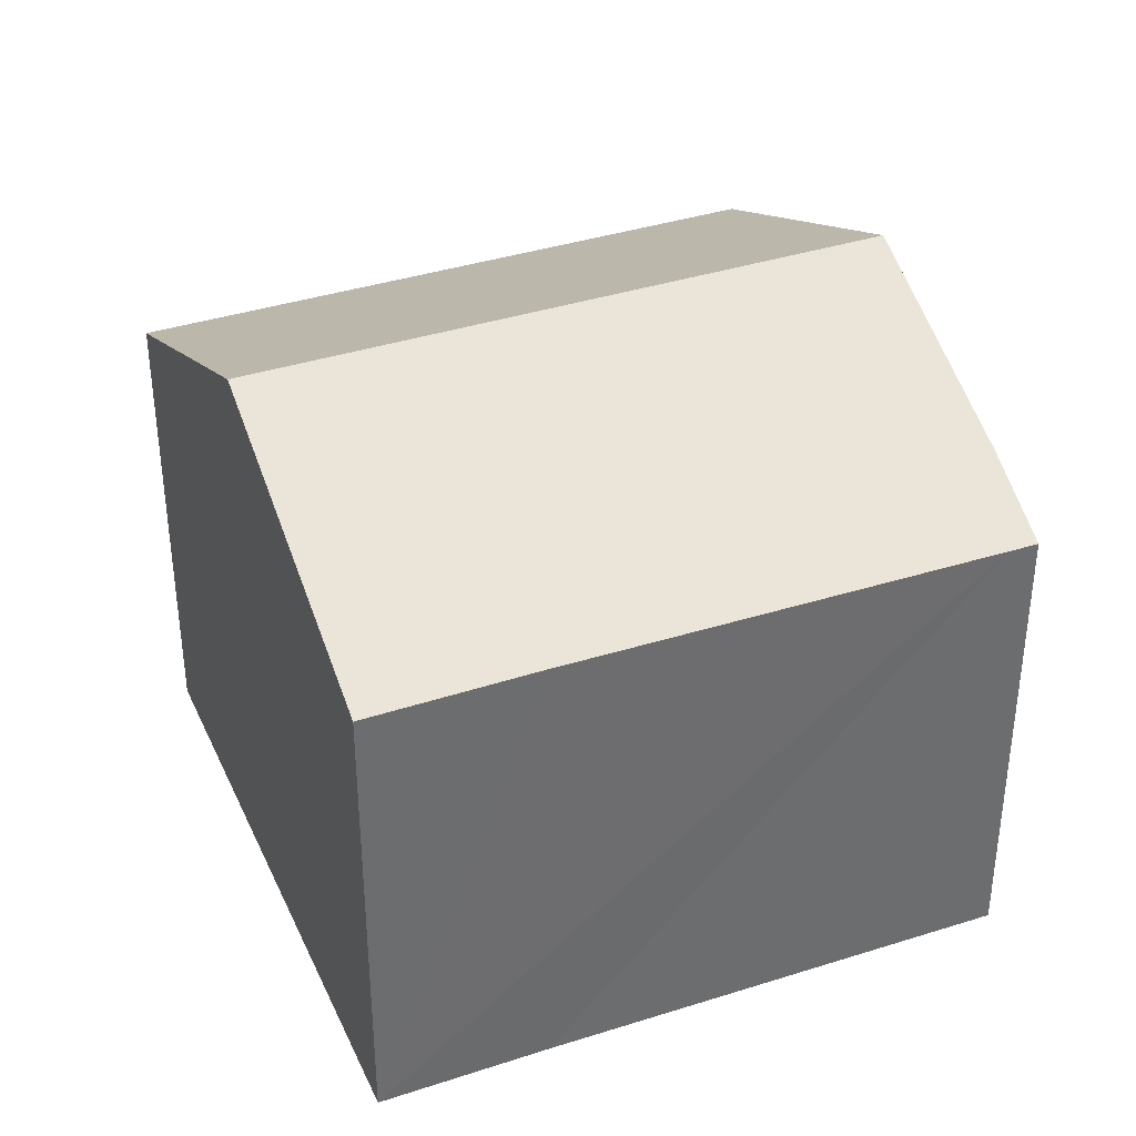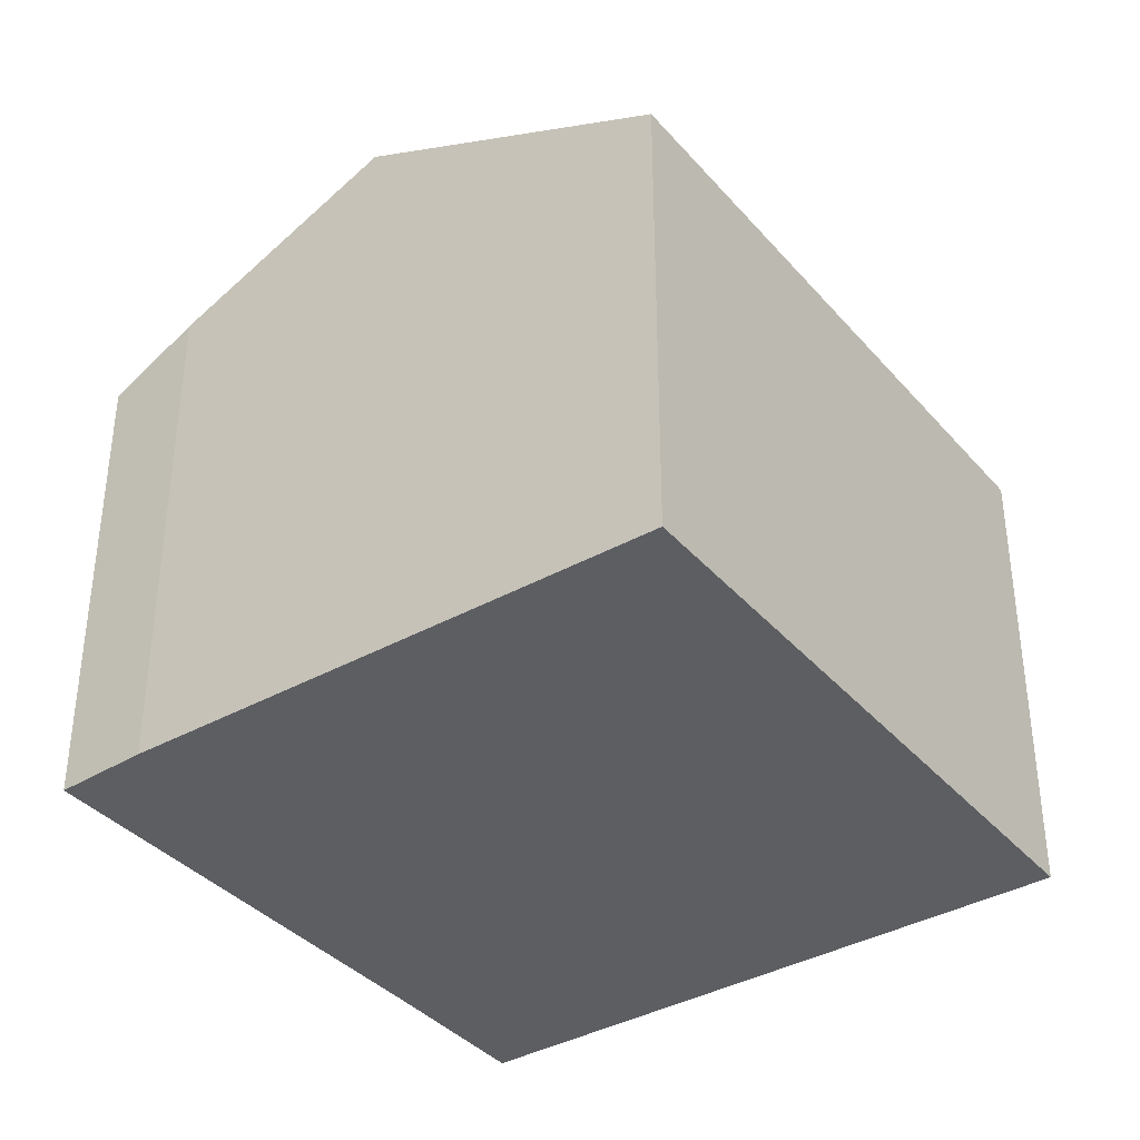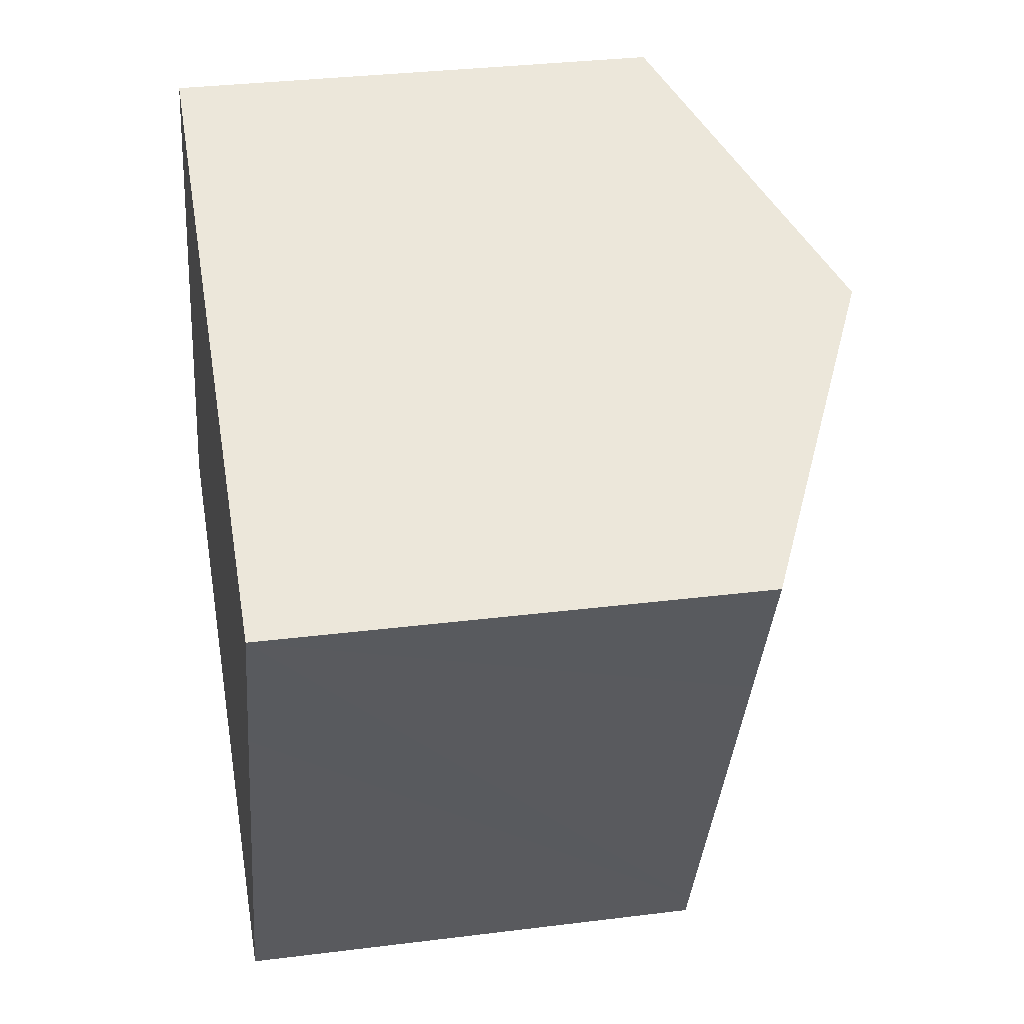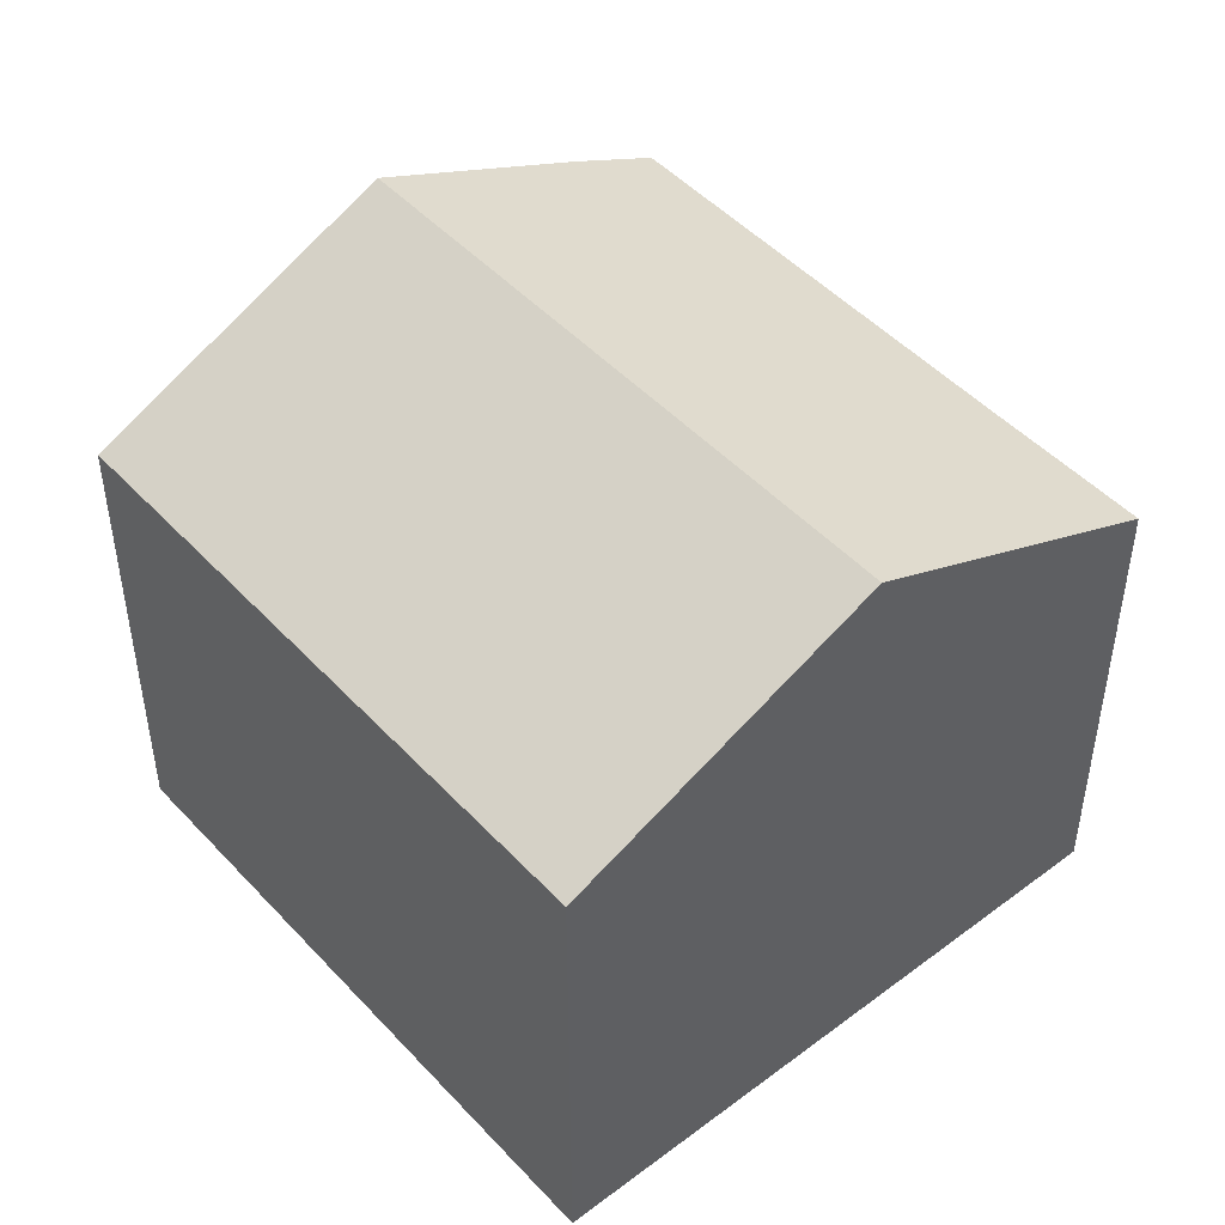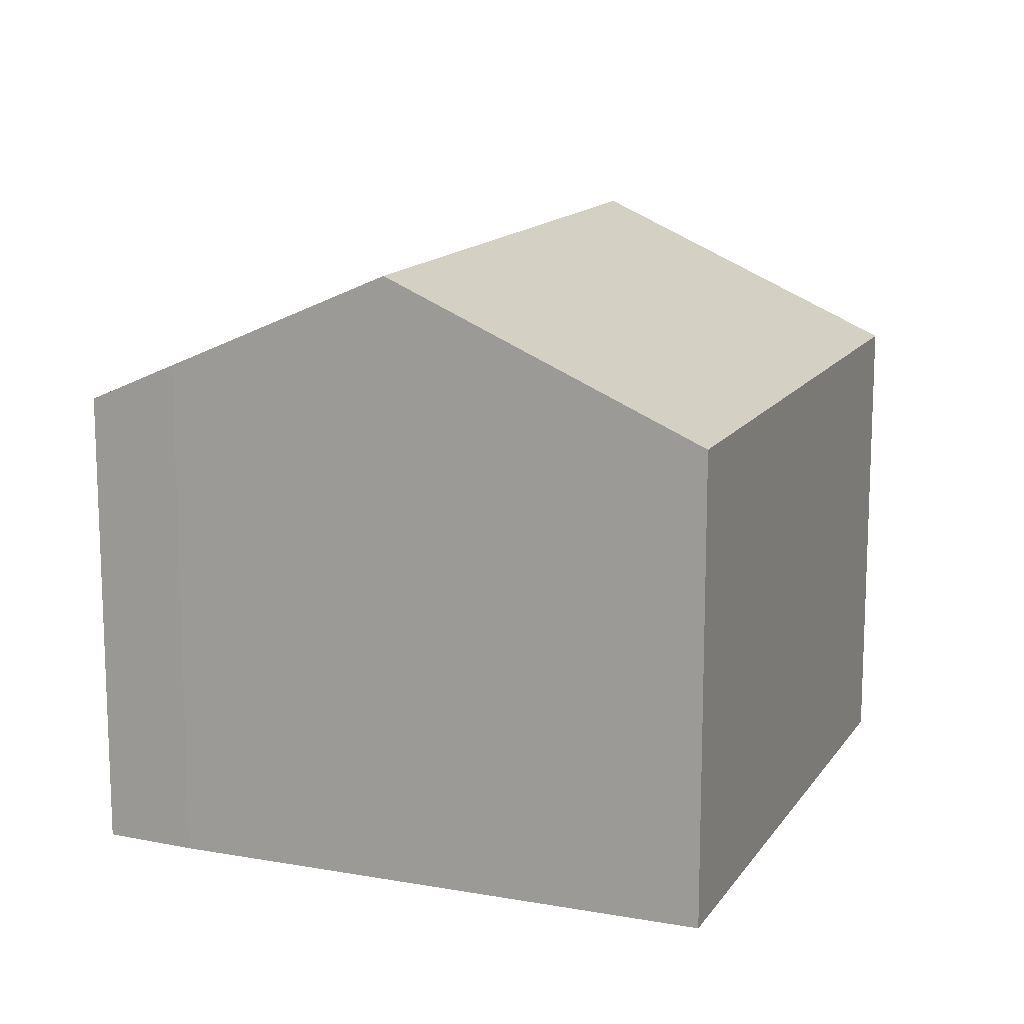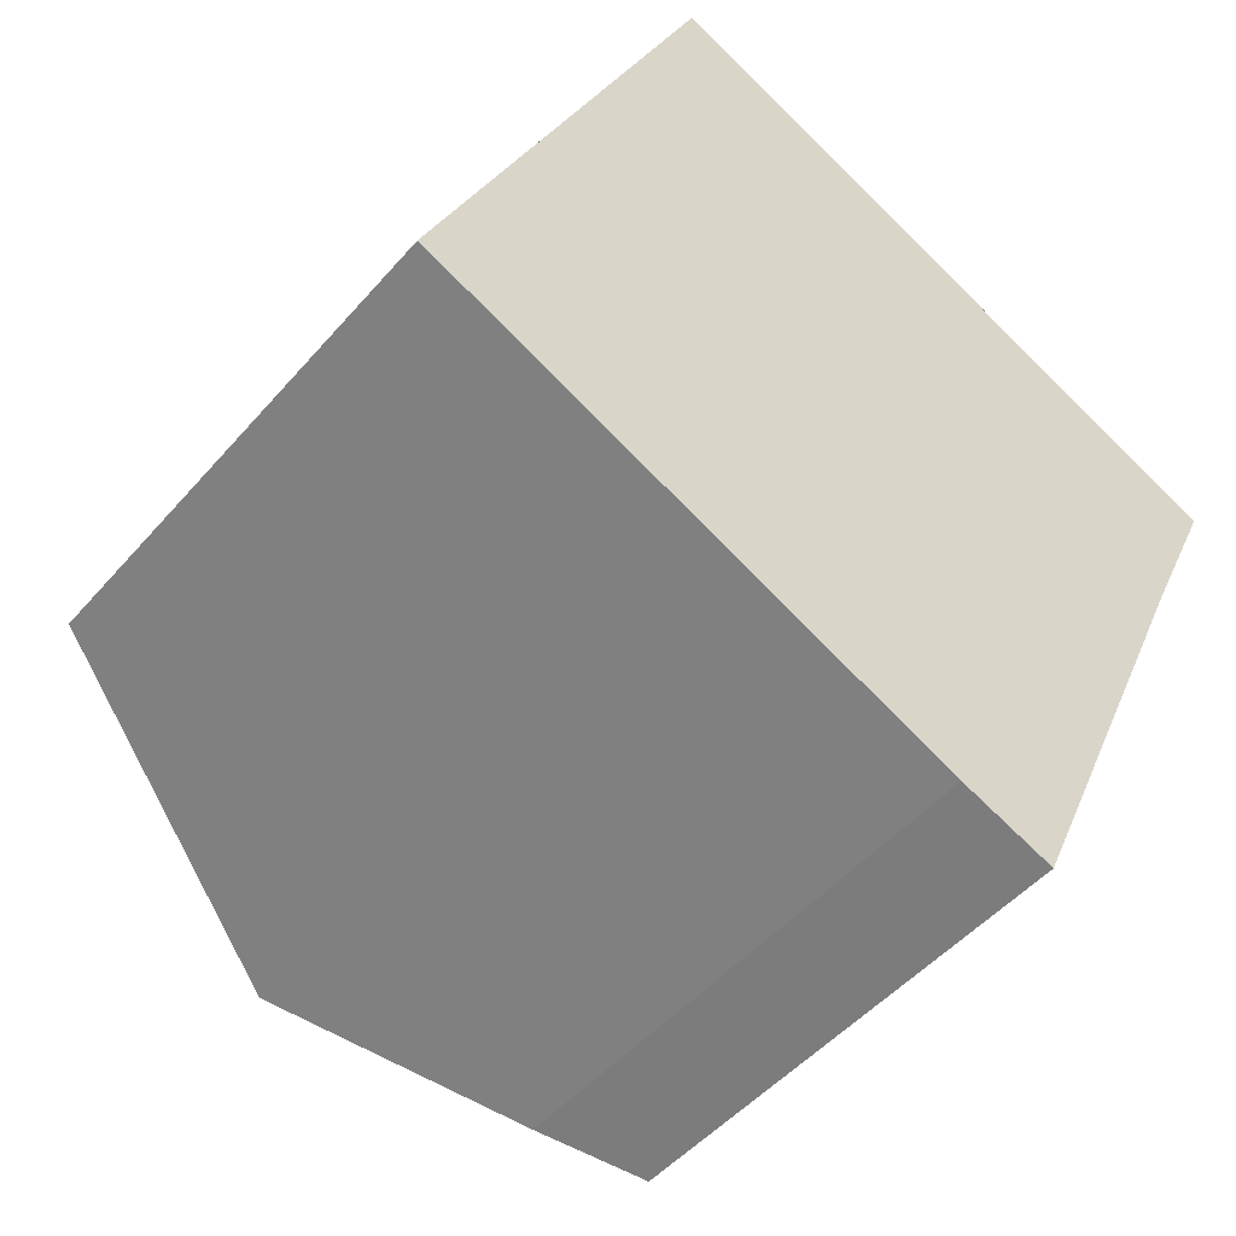
<metadata>
{"format":"obj","ext":"obj","renderer":"f3d","projection":"perspective","resolution":1024,"background":"white","views":[{"elev":37.6,"azim":91.9,"up":"+Y"},{"elev":-37.7,"azim":-119.9,"up":"+Y"},{"elev":31.8,"azim":79.9,"up":"+Z"},{"elev":47.6,"azim":-15.9,"up":"+Y"},{"elev":14.1,"azim":-133.8,"up":"+Y"},{"elev":-48.3,"azim":-38.6,"up":"+Z"}]}
</metadata>
<code>
v  0 7.159 4.384e-16
v  8.556 9.319 6.983
v  4.459 9.319 -2.056
v  4.083 7.159 9.009
v  7.647 7.775 -3.526
v  9.166 7.146 -3.638
v  8.978 7.144 -4.063
v  11.92 7.169 2.564
v  13.02 7.164 4.963
v  7.647 2.159e-16 -3.526
v  8.978 2.488e-16 -4.063
v  4.459 1.259e-16 -2.056
v  0 0 0
v  4.083 -5.516e-16 9.009
v  13.02 -3.039e-16 4.963
v  8.556 -4.276e-16 6.983
v  11.92 -1.57e-16 2.564
v  9.166 2.228e-16 -3.638
g defaultobject
f 1 2 3
f 2 1 4
f 5 6 7
f 6 5 8
f 8 2 9
f 2 8 5
f 2 5 3
f 7 10 5
f 10 7 11
f 12 5 10
f 12 3 5
f 3 12 1
f 1 12 13
f 13 4 1
f 4 13 14
f 14 2 4
f 2 14 9
f 9 14 15
f 15 14 16
f 15 8 9
f 8 15 6
f 6 15 17
f 6 17 18
f 6 18 7
f 7 18 11
f 12 14 13
f 14 12 16
f 16 12 10
f 16 10 15
f 15 10 17
f 17 10 18
f 18 10 11

</code>
